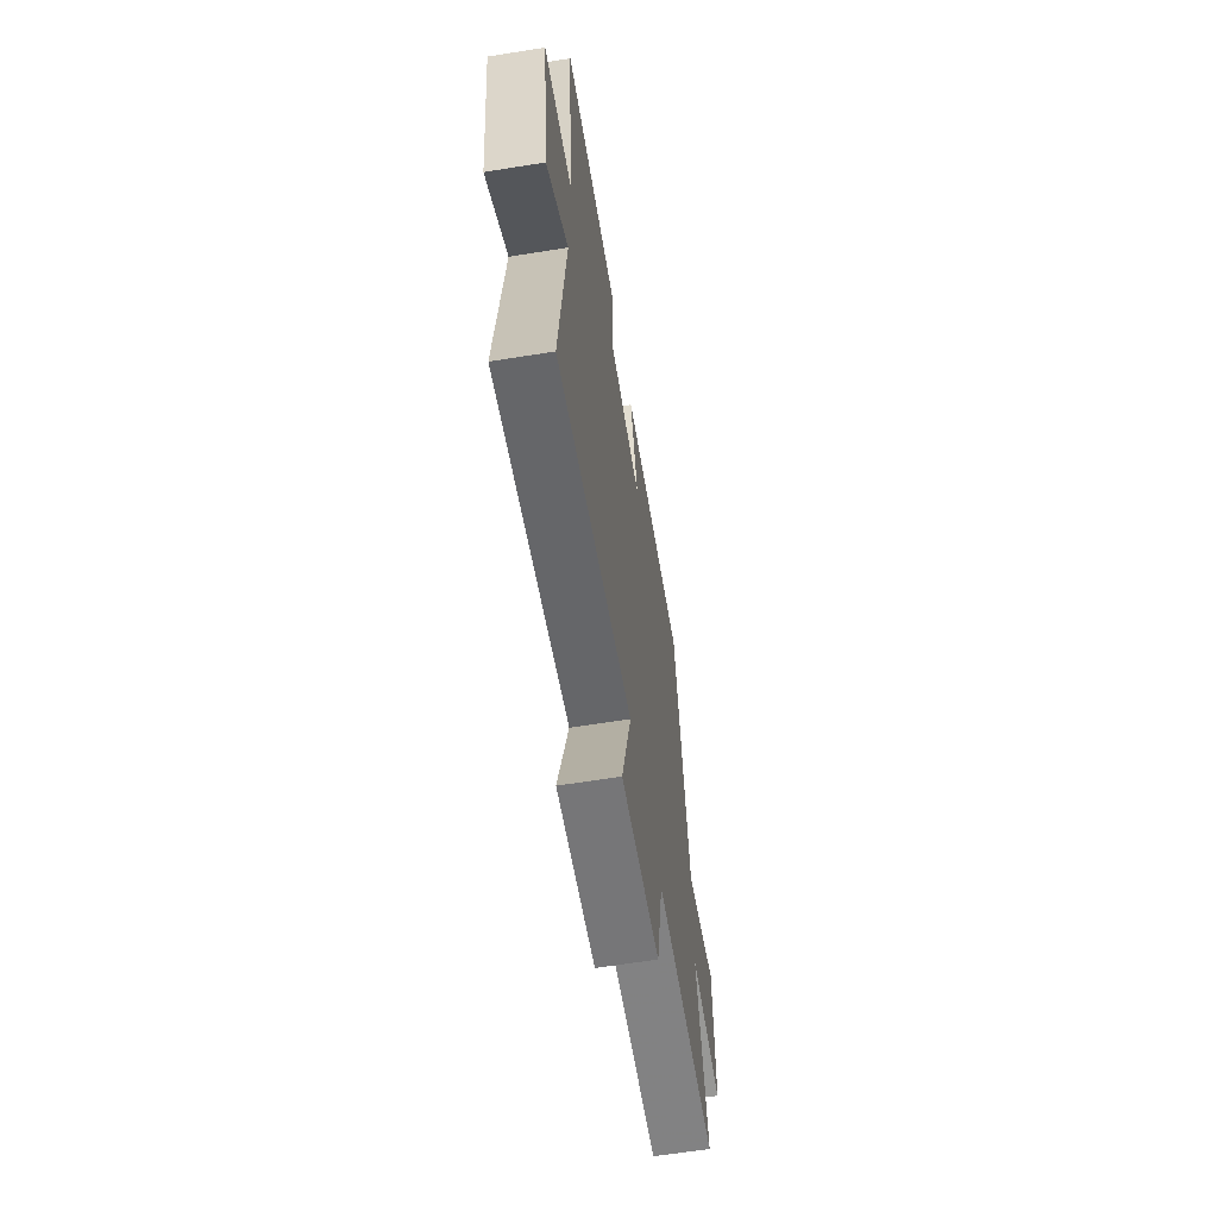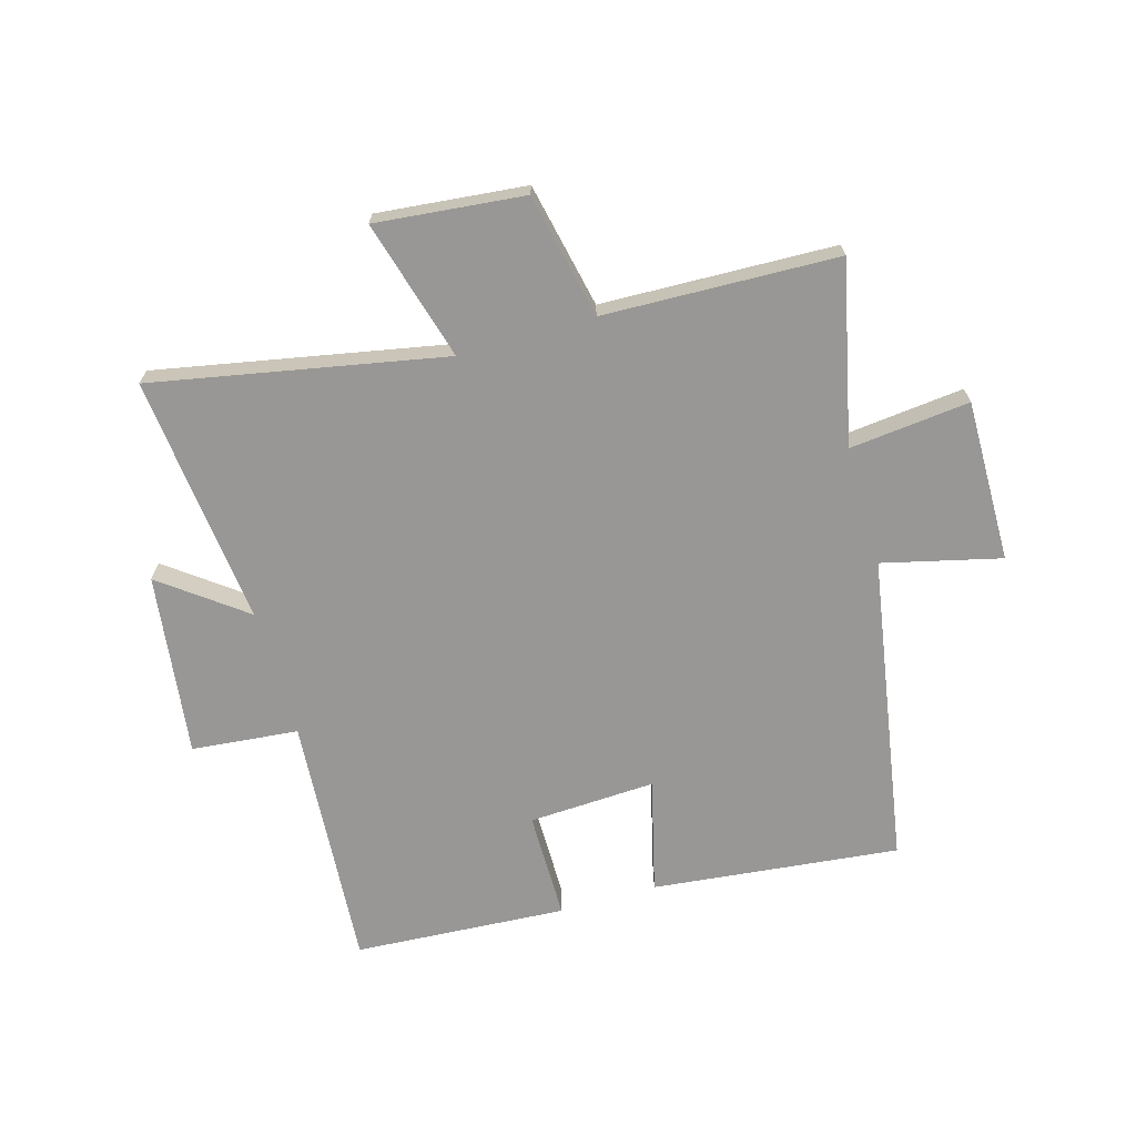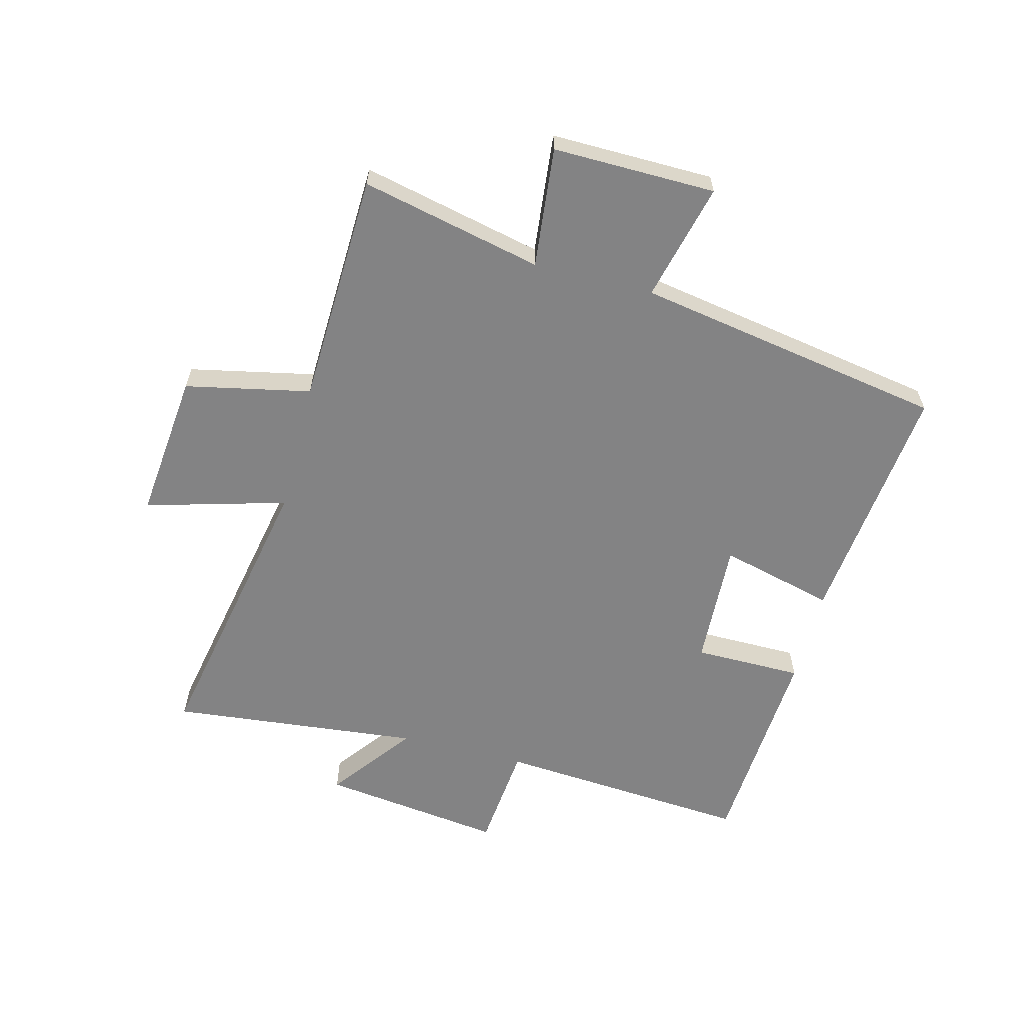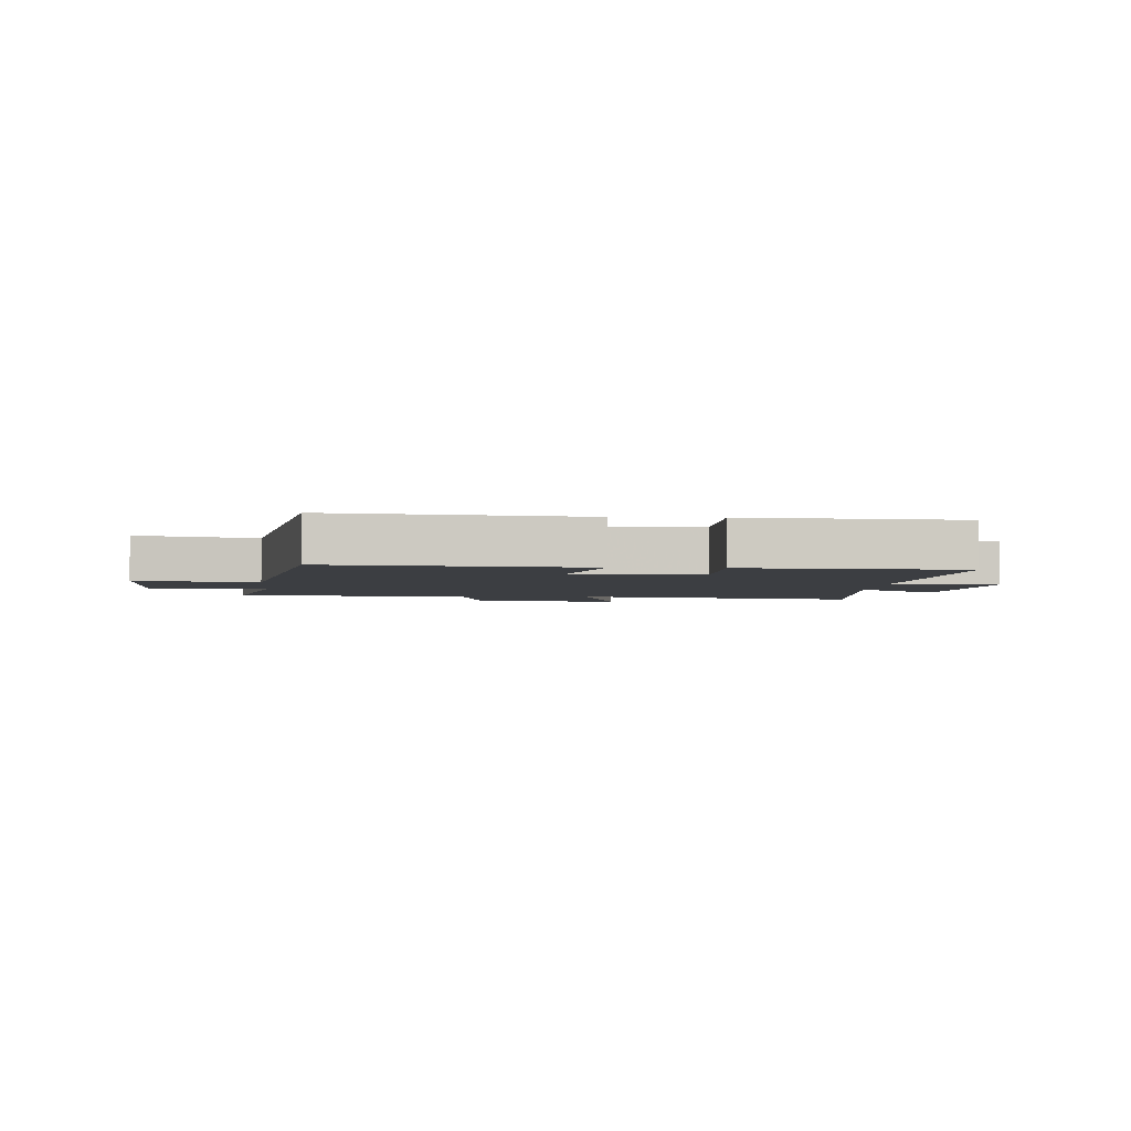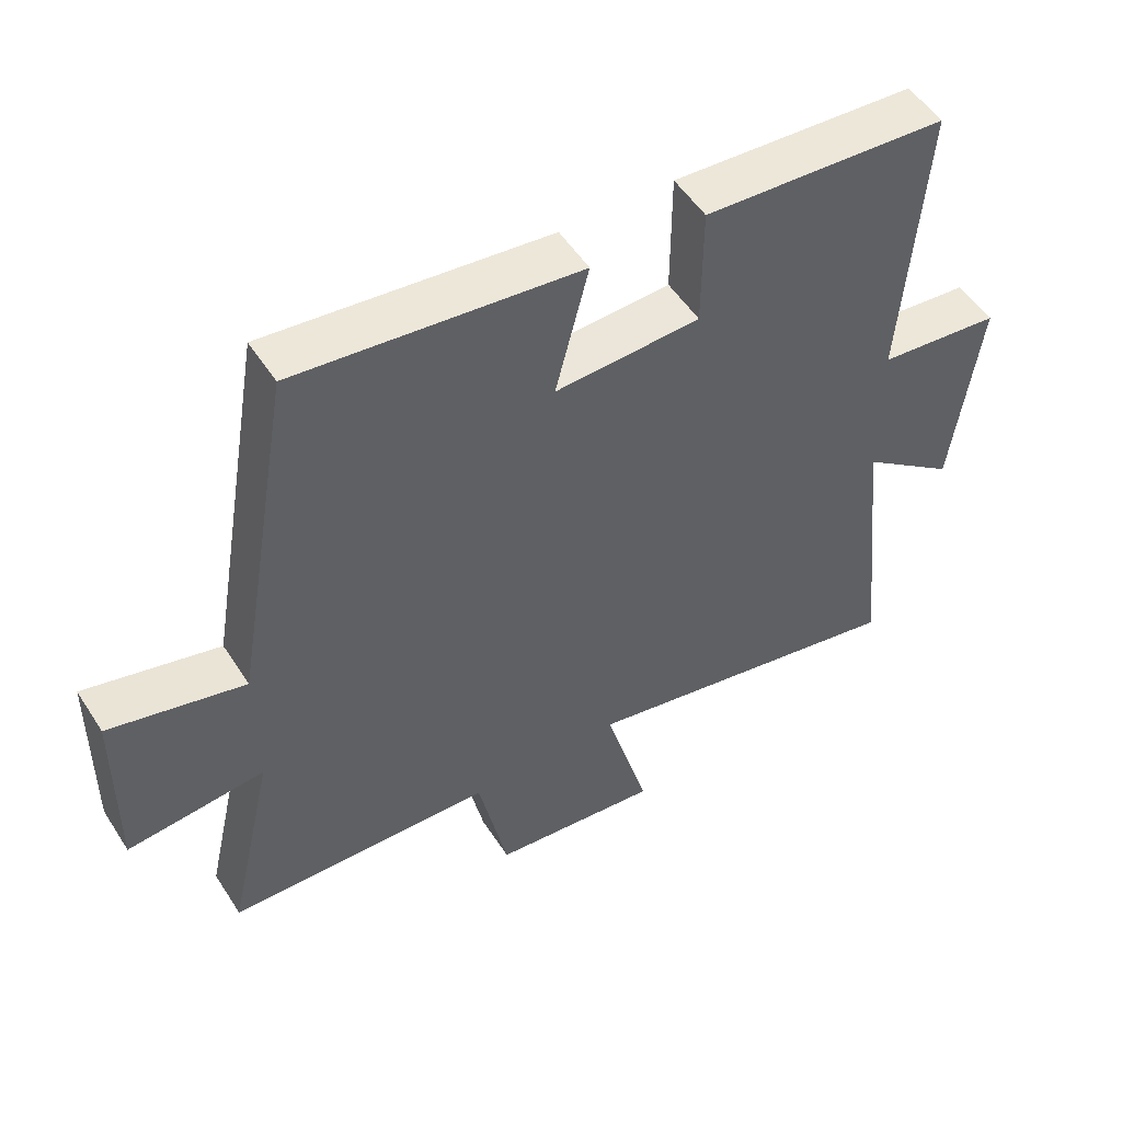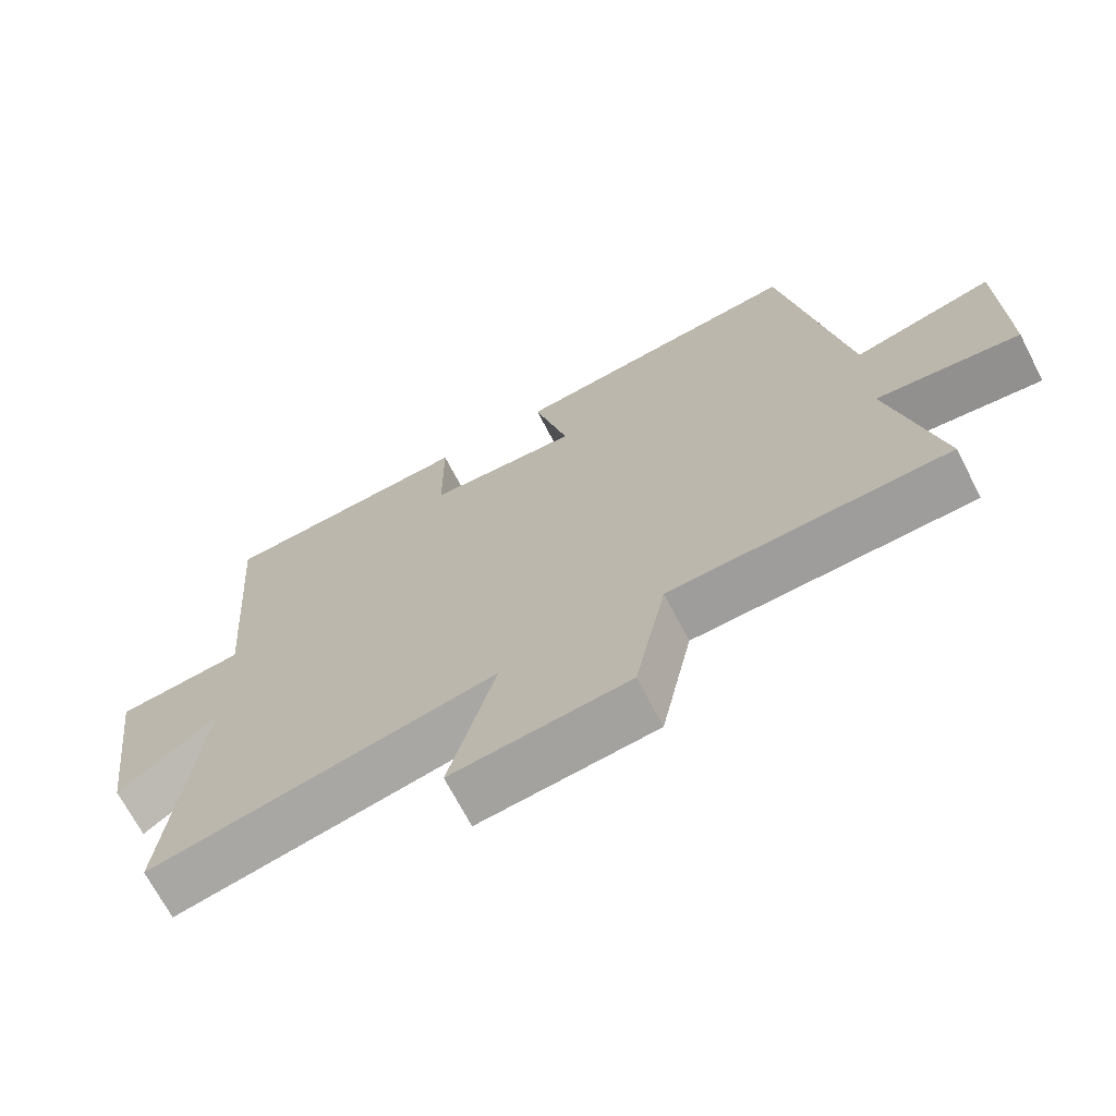
<metadata>
{"format":"obj","ext":"obj","renderer":"f3d","projection":"perspective","resolution":1024,"background":"white","views":[{"elev":-62.7,"azim":99.2,"up":"+Z"},{"elev":-68.2,"azim":-163.8,"up":"+Y"},{"elev":-61.1,"azim":-104.4,"up":"+Y"},{"elev":-3.1,"azim":-3.8,"up":"+Y"},{"elev":52.3,"azim":-32.0,"up":"+Z"},{"elev":-69.3,"azim":-152.6,"up":"+Z"}]}
</metadata>
<code>
v -0.41 0.07 0.546
v 0.007 0.07 0.5
v -0.042 0.07 0.307
v 0.172 0.07 0.317
v 0.173 0.07 0.5
v 0.532 0.07 0.477
v 0.5 0.07 0.047
v 0.68 0.07 0.029
v 0.64 0.07 -0.279
v 0.5 0.07 -0.173
v 0.544 0.07 -0.596
v 0.053 0.07 -0.5
v 0.119 0.07 -0.737
v -0.131 0.07 -0.711
v -0.175 0.07 -0.5
v -0.569 0.07 -0.486
v -0.5 0.07 -0.181
v -0.703 0.07 -0.202
v -0.699 0.07 0.072
v -0.5 0.07 0.023
v -0.41 0 0.546
v 0.007 0 0.5
v -0.042 0 0.307
v 0.172 0 0.317
v 0.173 0 0.5
v 0.532 0 0.477
v 0.5 0 0.047
v 0.68 0 0.029
v 0.64 0 -0.279
v 0.5 0 -0.173
v 0.544 0 -0.596
v 0.053 0 -0.5
v 0.119 0 -0.737
v -0.131 0 -0.711
v -0.175 0 -0.5
v -0.569 0 -0.486
v -0.5 0 -0.181
v -0.703 0 -0.202
v -0.699 0 0.072
v -0.5 0 0.023
f 17 18 19 20
f 1 2 3
f 20 1 3
f 17 20 3
f 17 3 4
f 16 17 4
f 15 16 4
f 12 13 14 15
f 12 15 4
f 10 11 12 4
f 7 8 9 10
f 7 10 4 5
f 5 6 7
f 40 39 38 37
f 23 22 21
f 23 21 40
f 23 40 37
f 24 23 37
f 24 37 36
f 24 36 35
f 35 34 33 32
f 24 35 32
f 24 32 31 30
f 30 29 28 27
f 25 24 30 27
f 27 26 25
f 1 21 22 2
f 2 22 23 3
f 3 23 24 4
f 4 24 25 5
f 5 25 26 6
f 6 26 27 7
f 7 27 28 8
f 8 28 29 9
f 9 29 30 10
f 10 30 31 11
f 11 31 32 12
f 12 32 33 13
f 13 33 34 14
f 14 34 35 15
f 15 35 36 16
f 16 36 37 17
f 17 37 38 18
f 18 38 39 19
f 19 39 40 20
f 20 40 21 1

</code>
